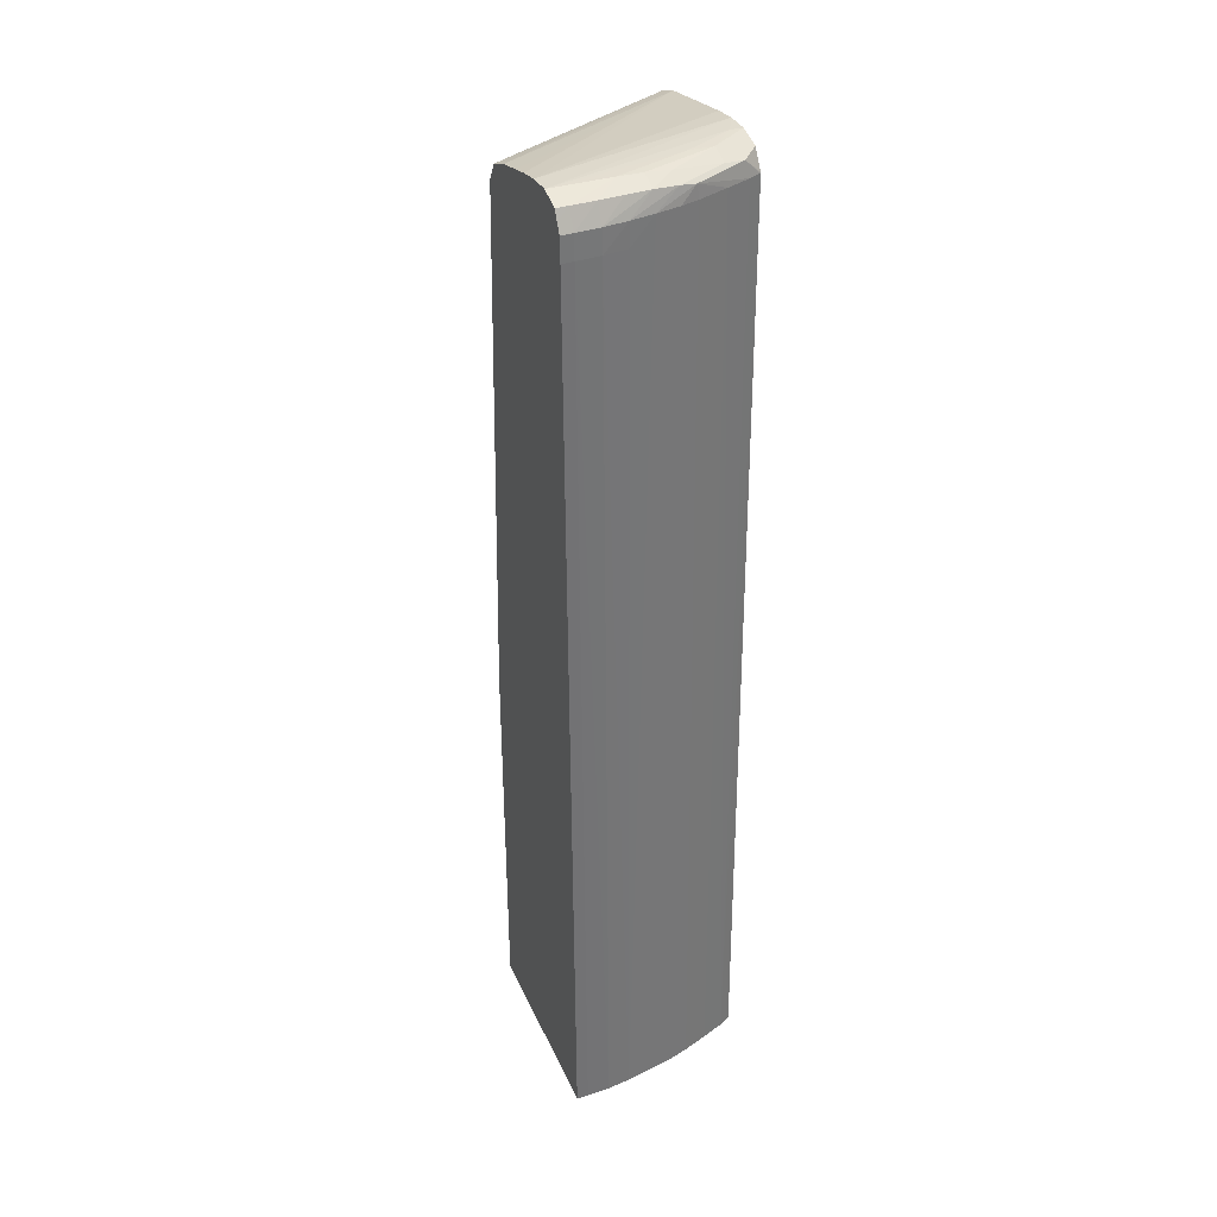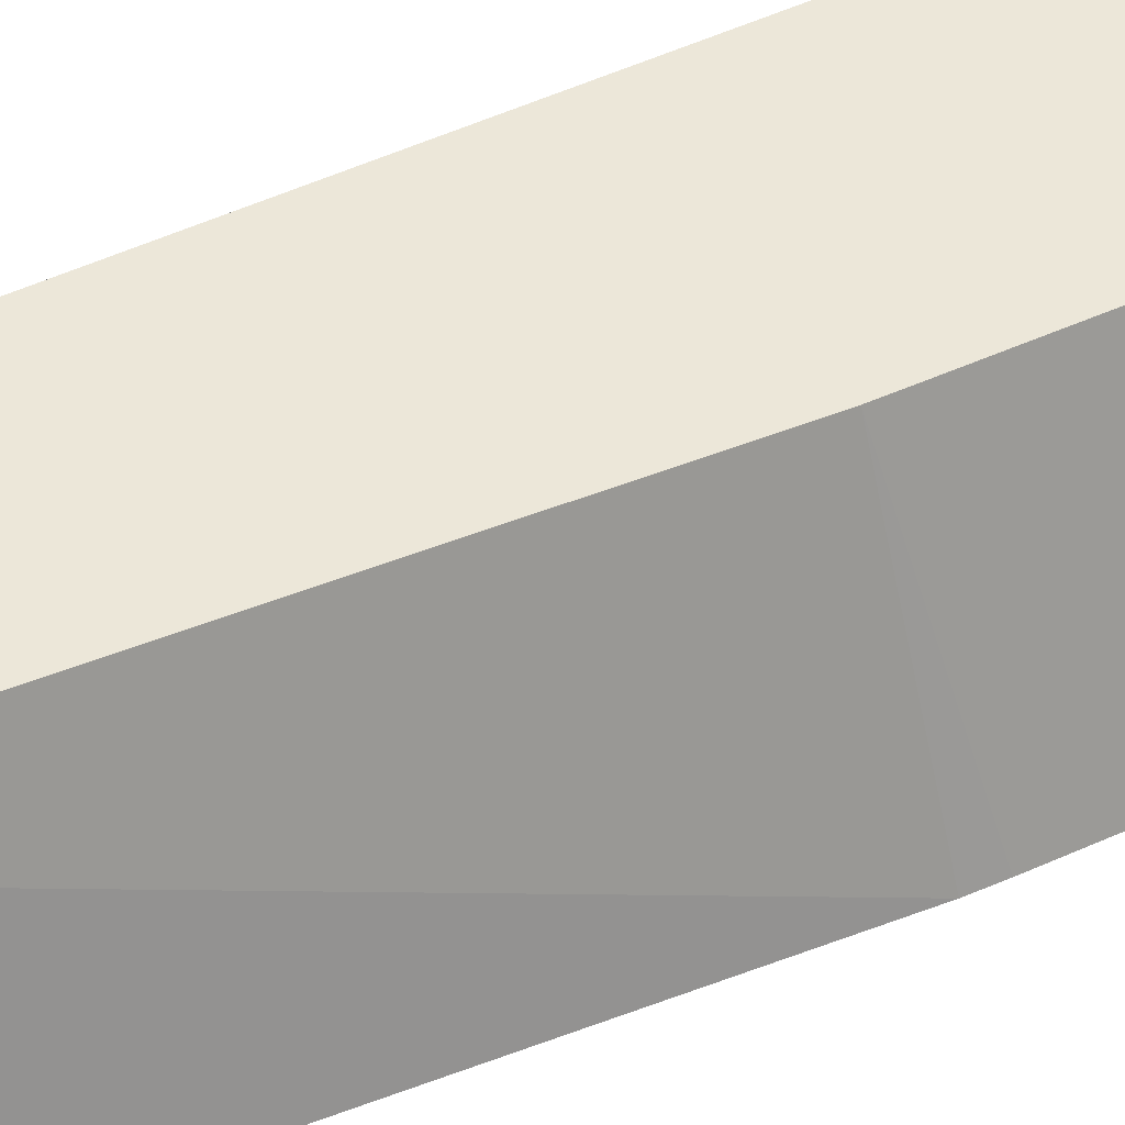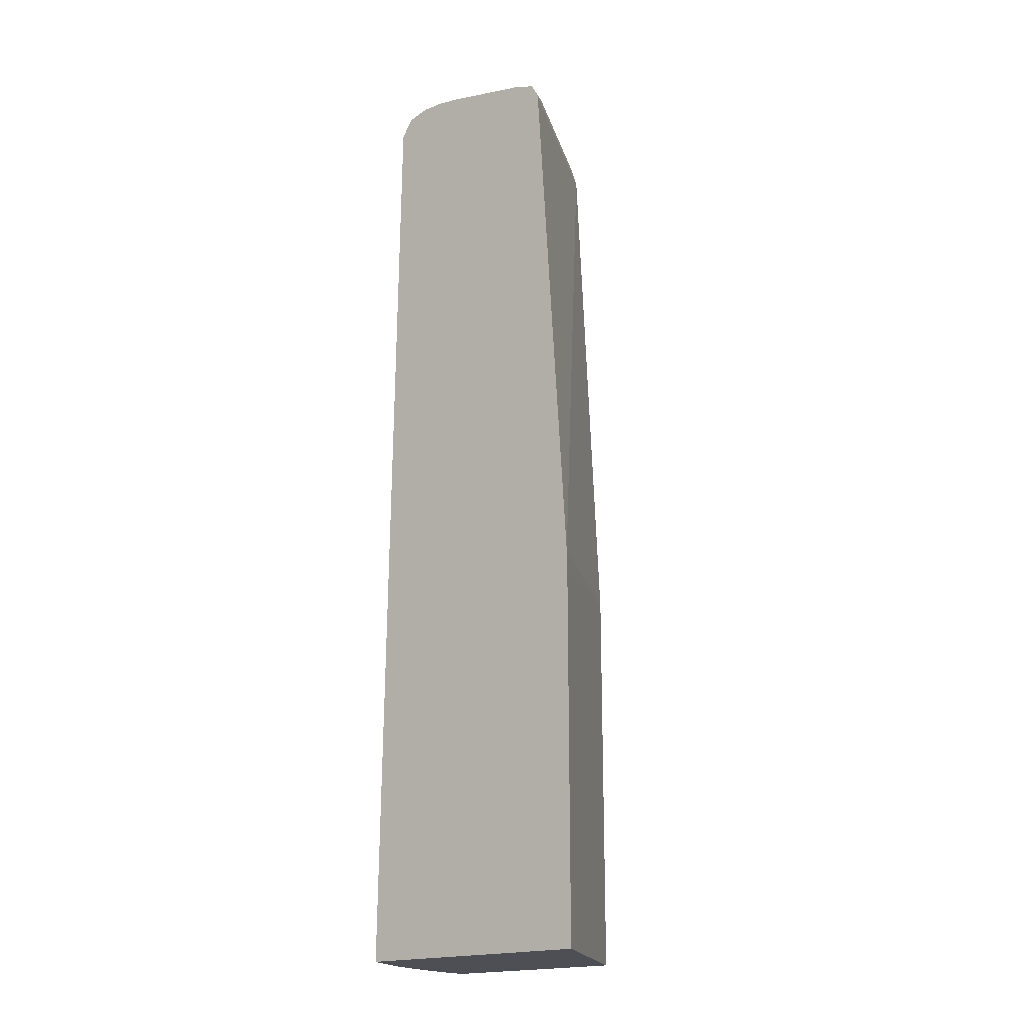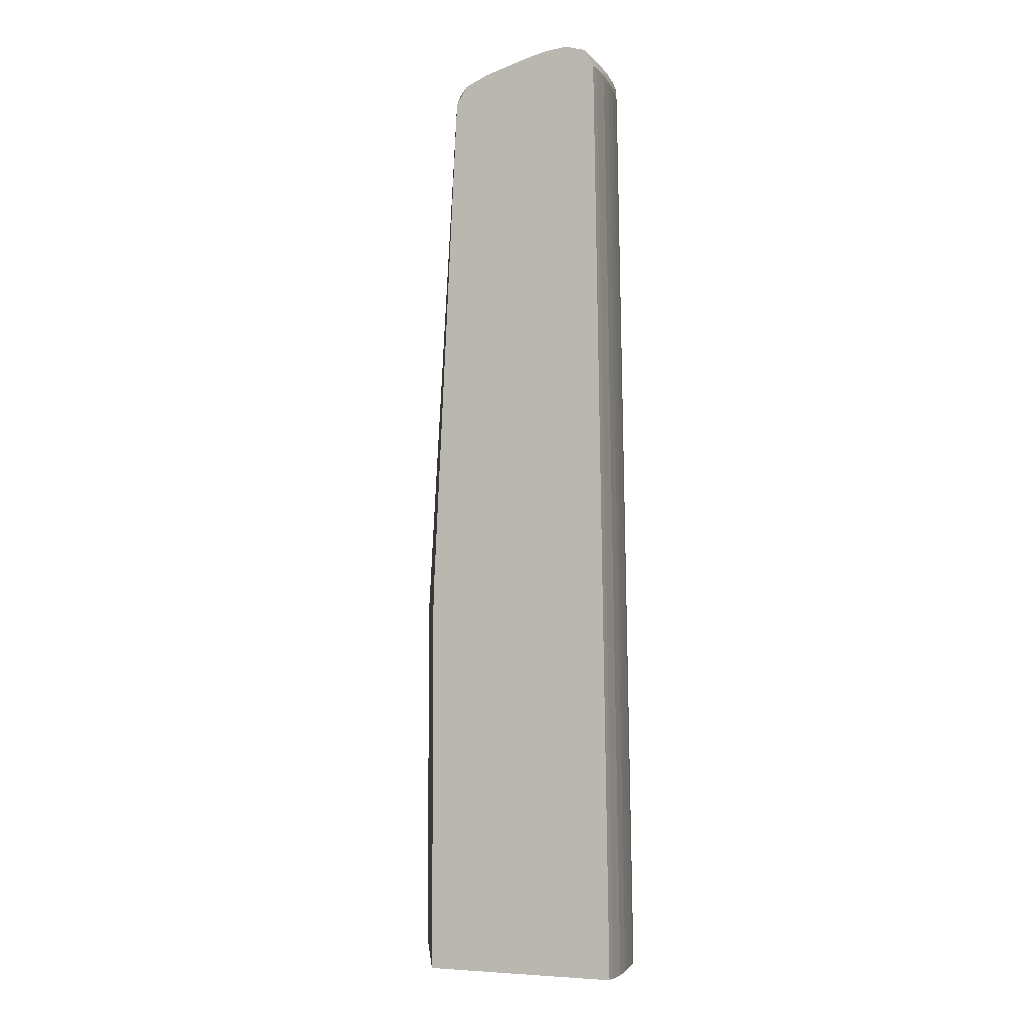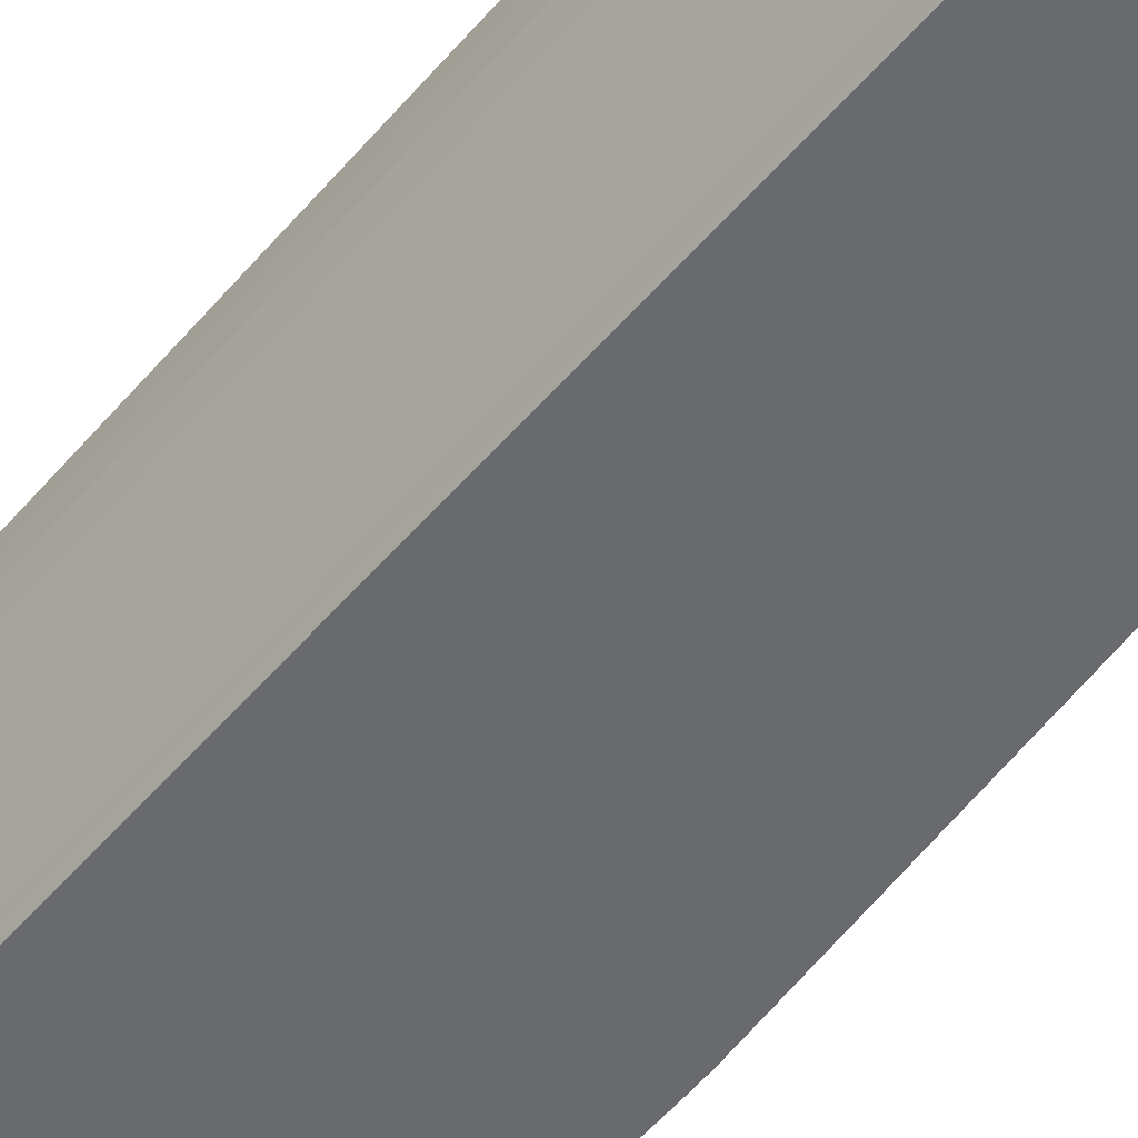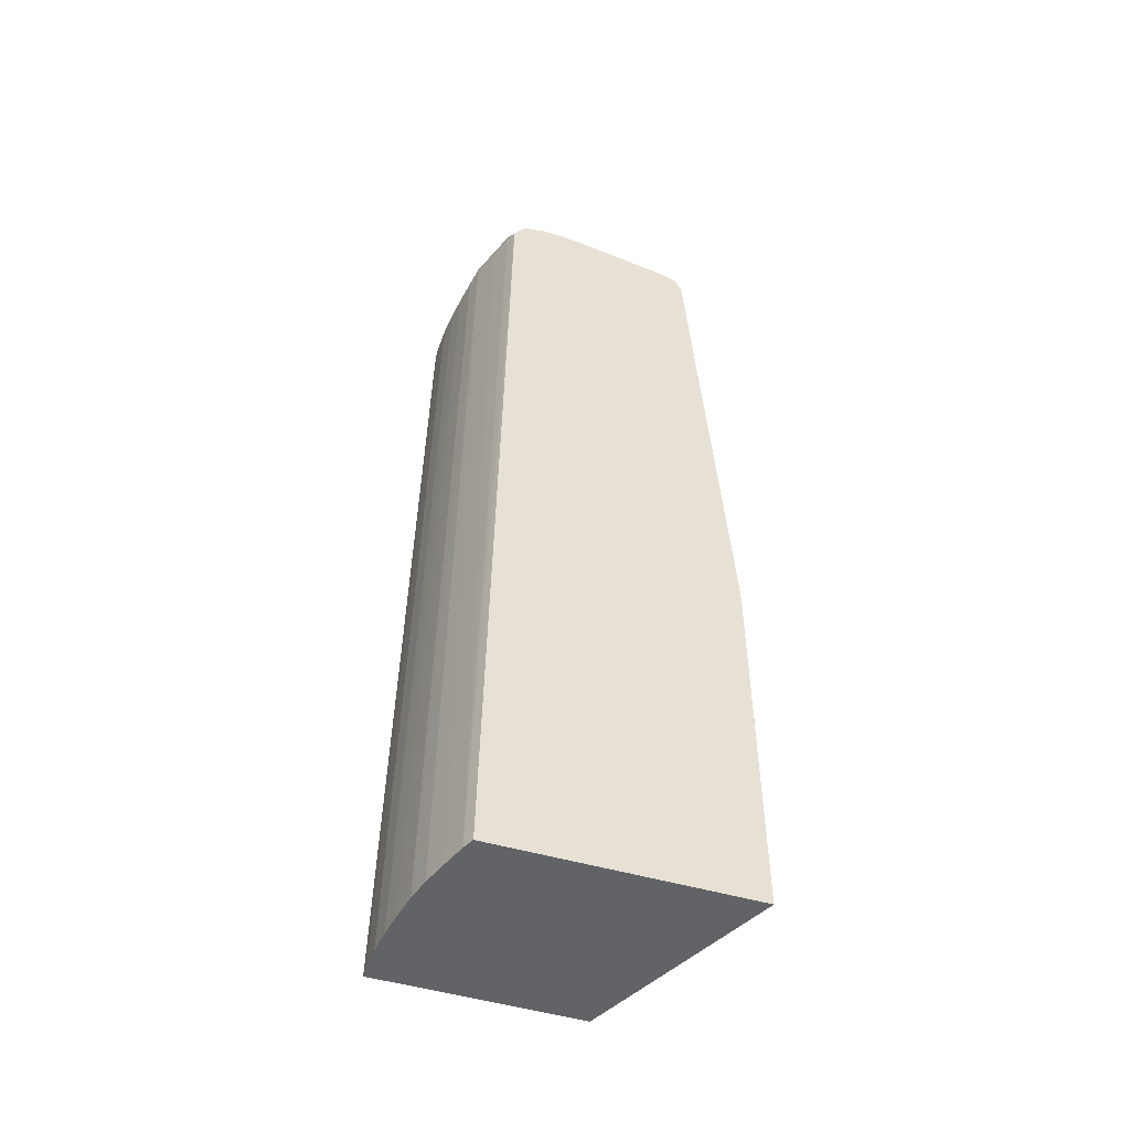
<metadata>
{"format":"obj","ext":"obj","renderer":"f3d","projection":"perspective","resolution":1024,"background":"white","views":[{"elev":36.4,"azim":68.0,"up":"+Y"},{"elev":49.9,"azim":-116.5,"up":"+Z"},{"elev":-18.4,"azim":-141.1,"up":"+Y"},{"elev":-5.3,"azim":23.1,"up":"+Y"},{"elev":-53.0,"azim":141.5,"up":"+Z"},{"elev":-50.9,"azim":162.5,"up":"+Y"}]}
</metadata>
<code>
o socket8mm_collision_geom_4
v -0.09572 0.02284 -0.03543
v -0.09214 0.02284 -0.03543
v -0.09437 0.02284 -0.03277
v -0.09572 0.0281 -0.03543
v -0.09208 0.02284 -0.0353
v -0.09234 0.0364 -0.03543
v -0.09234 0.0364 -0.03542
v -0.09154 0.02284 -0.03277
v -0.09437 0.0281 -0.03277
v -0.09436 0.02843 -0.03277
v -0.09571 0.02843 -0.03543
v -0.09206 0.02284 -0.03527
v -0.09234 0.03641 -0.03543
v -0.09229 0.03662 -0.0352
v -0.09226 0.0364 -0.03526
v -0.09154 0.02284 -0.03293
v -0.09172 0.03607 -0.03277
v -0.09399 0.03607 -0.03277
v -0.09523 0.03607 -0.03543
v -0.09194 0.02284 -0.03495
v -0.09213 0.0364 -0.03493
v -0.09251 0.03666 -0.03543
v -0.09223 0.03665 -0.03493
v -0.09195 0.03663 -0.03426
v -0.09198 0.03659 -0.03448
v -0.09155 0.02284 -0.03327
v -0.09172 0.03607 -0.03293
v -0.09173 0.03624 -0.03277
v -0.09383 0.03634 -0.03277
v -0.09404 0.03628 -0.03299
v -0.09501 0.03626 -0.03506
v -0.0952 0.03614 -0.03543
v -0.09182 0.02284 -0.03463
v -0.09197 0.0364 -0.03451
v -0.09283 0.03674 -0.03543
v -0.0925 0.03674 -0.03493
v -0.09217 0.03672 -0.03426
v -0.09192 0.03665 -0.03393
v -0.09178 0.0364 -0.0336
v -0.09183 0.0364 -0.03393
v -0.0919 0.0364 -0.03426
v -0.09159 0.02284 -0.03359
v -0.09173 0.03607 -0.03327
v -0.09173 0.0364 -0.03293
v -0.09173 0.0364 -0.03277
v -0.09511 0.03631 -0.03543
v -0.0935 0.03648 -0.03277
v -0.09506 0.03629 -0.03526
v -0.09181 0.02284 -0.0346
v -0.09172 0.02284 -0.03429
v -0.09173 0.02284 -0.03434
v -0.09316 0.03673 -0.03543
v -0.09283 0.03675 -0.03526
v -0.0925 0.03675 -0.0346
v -0.09217 0.03675 -0.0336
v -0.09217 0.03674 -0.03393
v -0.0919 0.03666 -0.0336
v -0.09174 0.0364 -0.03327
v -0.09177 0.03607 -0.0336
v -0.09164 0.02284 -0.03391
v -0.09188 0.03666 -0.03327
v -0.09187 0.03666 -0.03293
v -0.0918 0.03653 -0.03277
v -0.09483 0.03641 -0.03543
v -0.09308 0.03659 -0.03277
v -0.0925 0.03673 -0.03277
v -0.09217 0.03675 -0.03277
v -0.0935 0.03668 -0.03543
v -0.09202 0.0367 -0.03277
v -0.09187 0.03666 -0.03277
v -0.09283 0.03665 -0.03277
f 1 2 5
f 1 5 12
f 1 12 20
f 1 20 33
f 1 33 49
f 1 49 51
f 1 51 50
f 1 50 60
f 1 60 42
f 1 42 26
f 1 26 16
f 1 16 8
f 1 8 3
f 1 3 9
f 1 9 4
f 1 4 11
f 1 11 19
f 1 19 32
f 1 32 46
f 1 46 64
f 1 64 68
f 1 68 52
f 1 52 35
f 1 35 22
f 1 22 13
f 1 13 6
f 1 6 2
f 2 6 7
f 2 7 5
f 3 8 17
f 3 17 28
f 3 28 45
f 3 45 63
f 3 63 70
f 3 70 69
f 3 69 67
f 3 67 66
f 3 66 71
f 3 71 65
f 3 65 47
f 3 47 29
f 3 29 18
f 3 18 10
f 3 10 9
f 4 9 10
f 4 10 11
f 5 7 12
f 6 13 14
f 6 14 7
f 7 14 15
f 7 15 12
f 8 16 27
f 8 27 17
f 10 18 11
f 11 18 19
f 12 15 21
f 12 21 20
f 13 22 14
f 14 22 23
f 14 23 24
f 14 24 25
f 14 25 15
f 15 25 21
f 16 26 27
f 17 27 28
f 18 29 30
f 18 30 31
f 18 31 19
f 19 31 32
f 20 21 34
f 20 34 33
f 21 25 34
f 22 35 36
f 22 36 23
f 23 36 37
f 23 37 24
f 24 37 38
f 24 38 39
f 24 39 40
f 24 40 25
f 25 40 41
f 25 41 34
f 26 42 43
f 26 43 27
f 27 43 58
f 27 58 44
f 27 44 28
f 28 44 45
f 29 46 30
f 29 47 46
f 30 46 48
f 30 48 31
f 31 48 46
f 31 46 32
f 33 34 49
f 34 41 50
f 34 50 51
f 34 51 49
f 35 52 53
f 35 53 36
f 36 53 54
f 36 54 55
f 36 55 56
f 36 56 37
f 37 56 38
f 38 56 57
f 38 57 58
f 38 58 39
f 39 58 43
f 39 43 59
f 39 59 40
f 40 59 42
f 40 42 60
f 40 60 50
f 40 50 41
f 42 59 43
f 44 58 61
f 44 61 62
f 44 62 63
f 44 63 45
f 46 47 64
f 47 65 64
f 52 66 67
f 52 67 53
f 52 68 66
f 53 67 54
f 54 67 55
f 55 67 69
f 55 69 62
f 55 62 61
f 55 61 57
f 55 57 56
f 57 61 58
f 62 69 70
f 62 70 63
f 64 65 71
f 64 71 66
f 64 66 68

</code>
